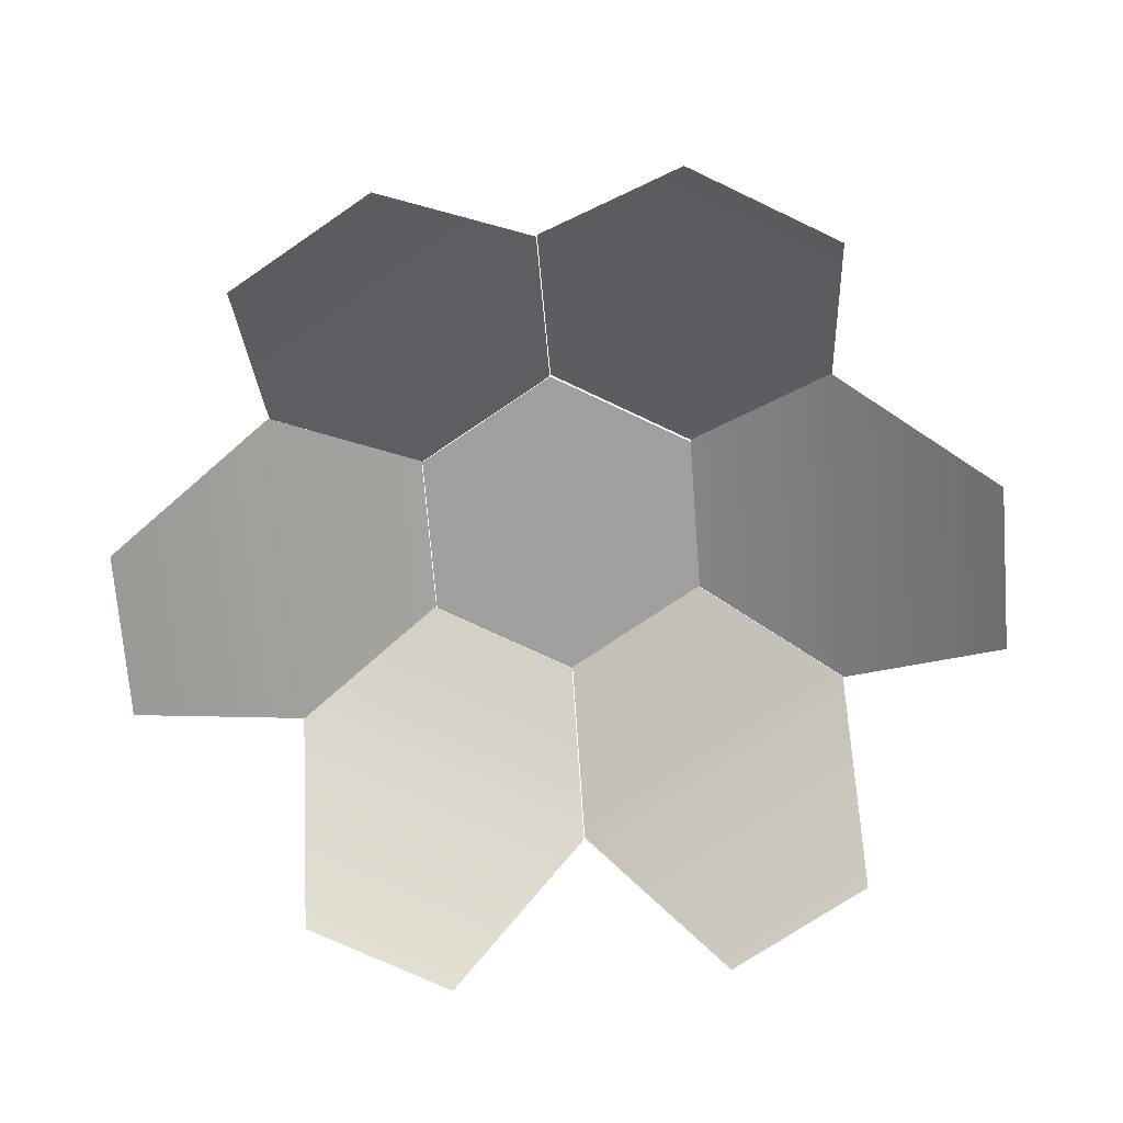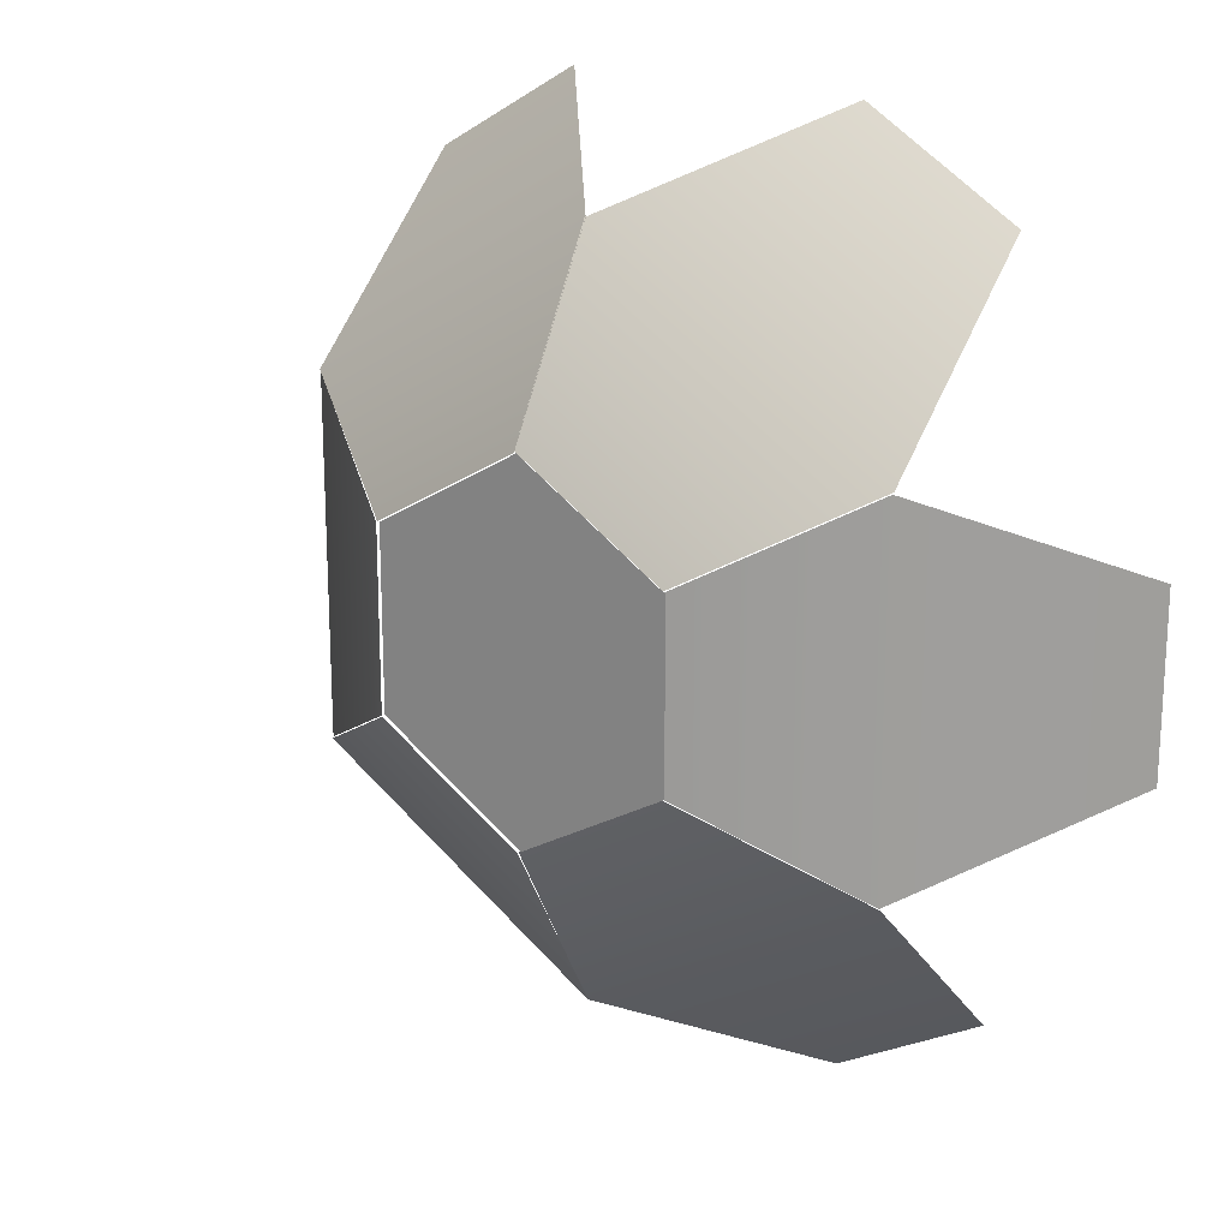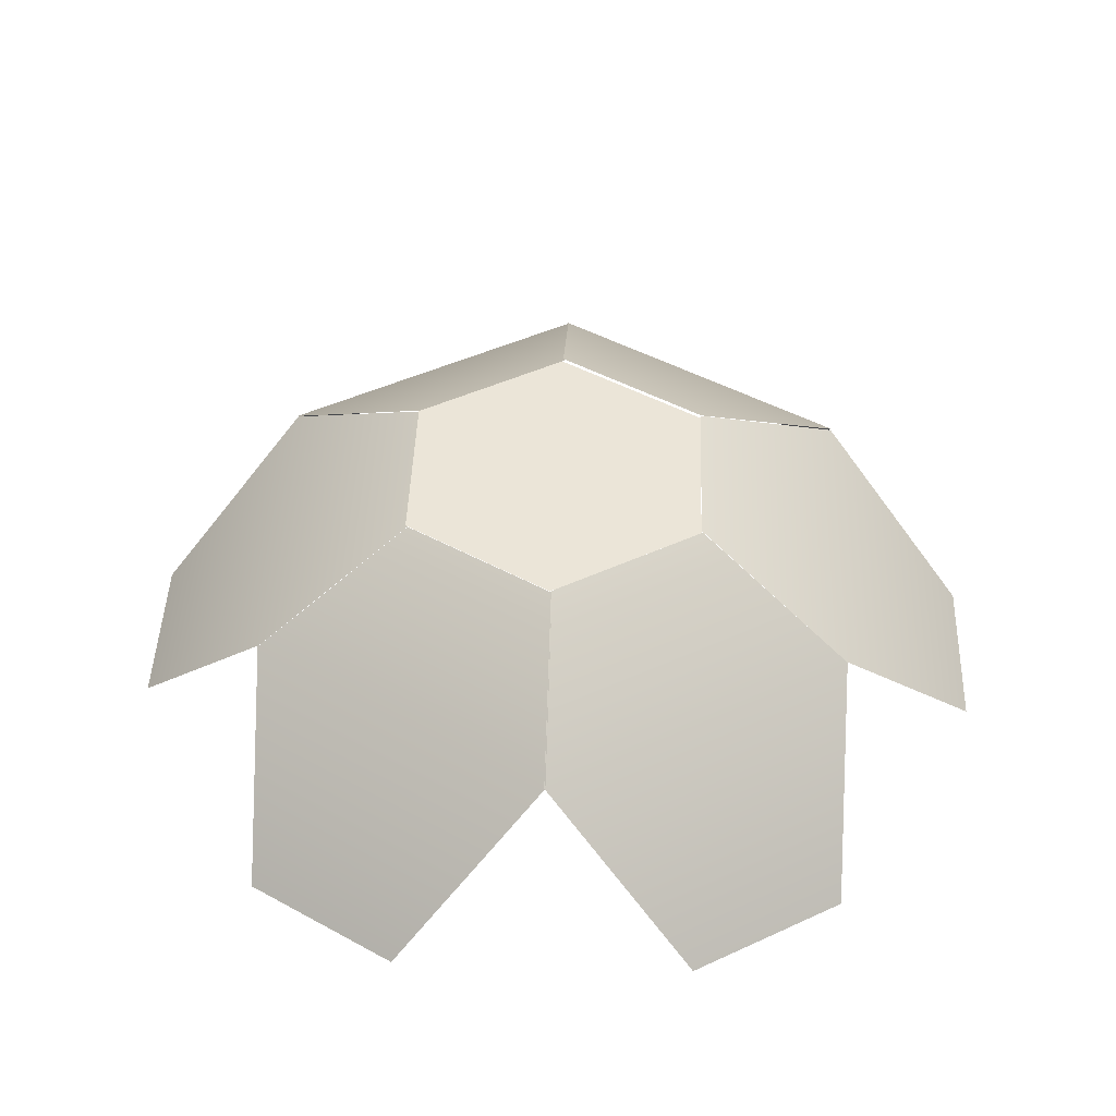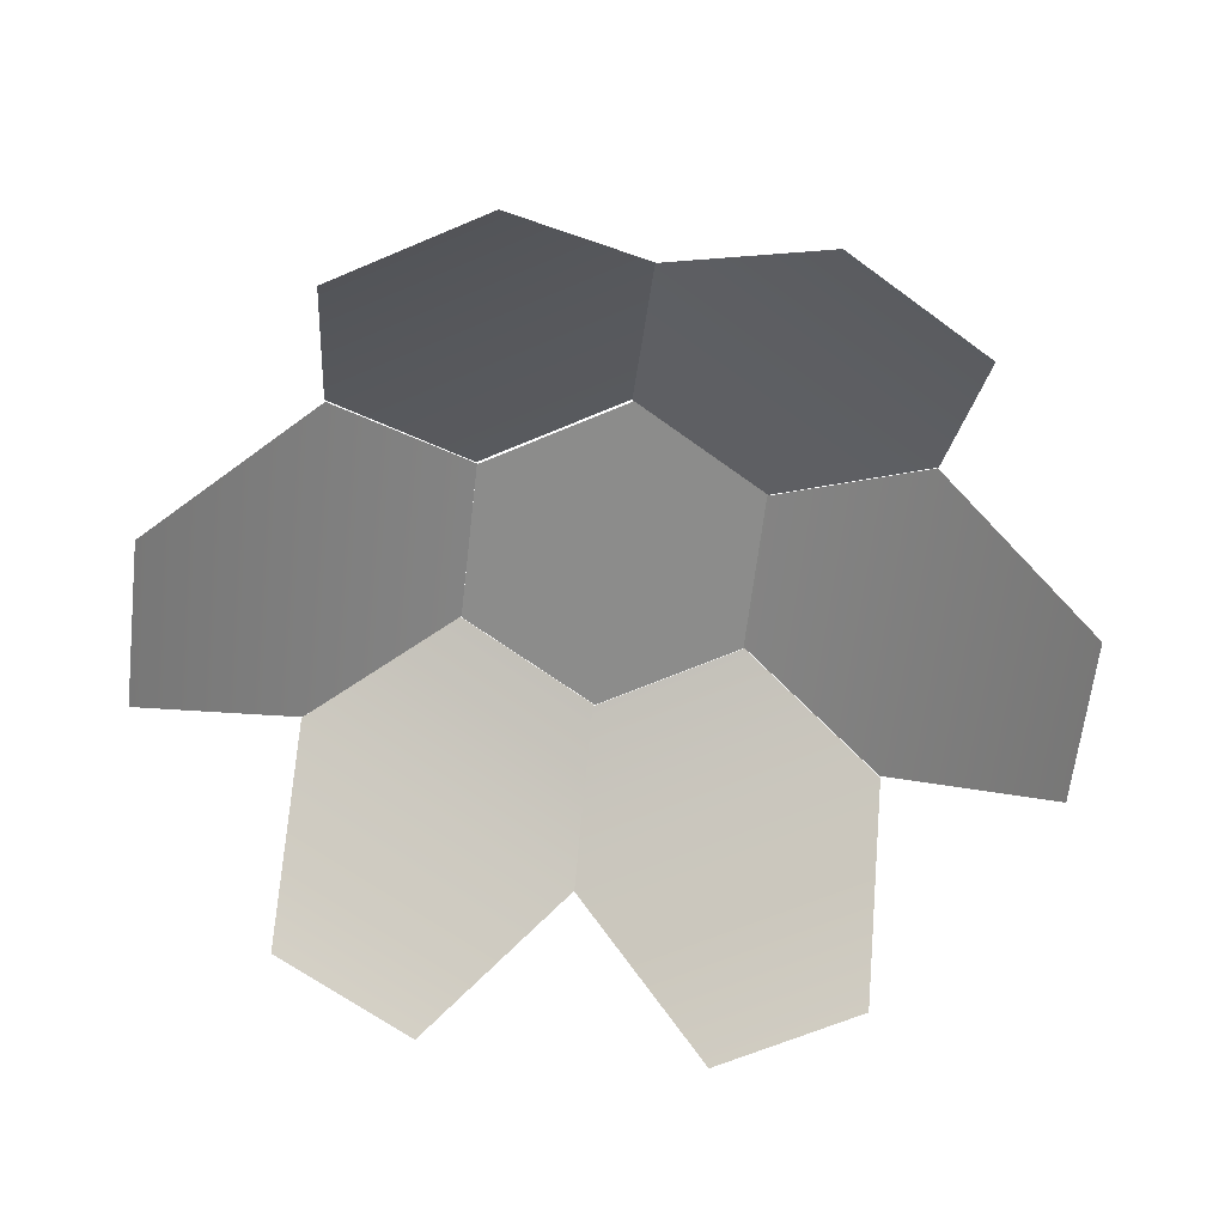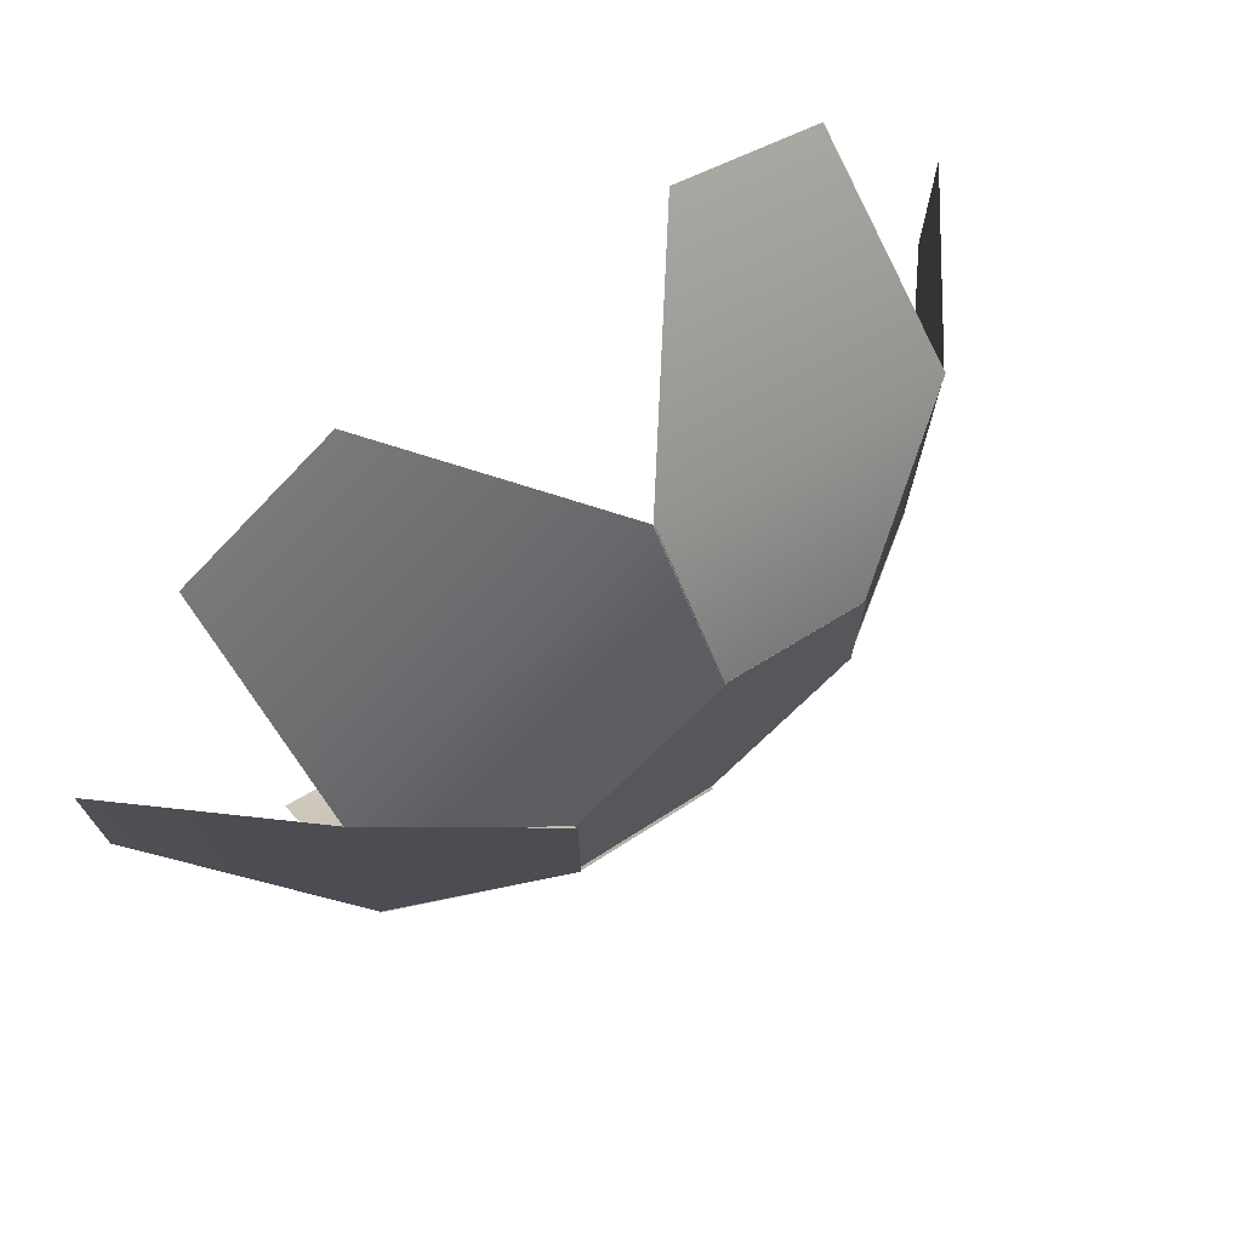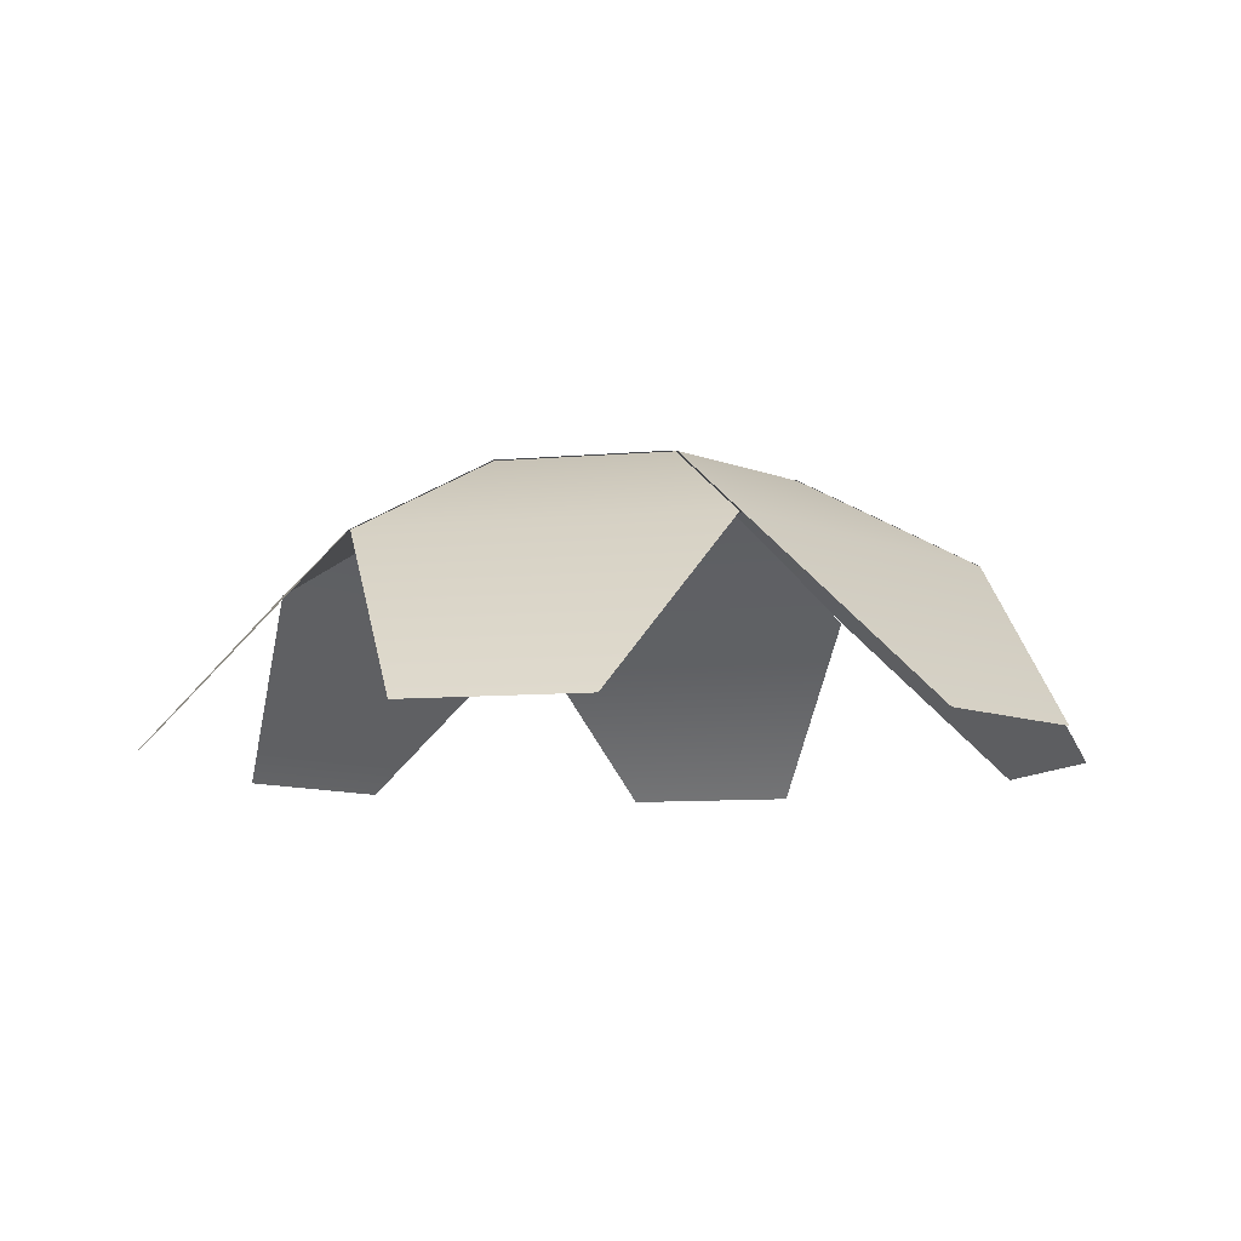
<metadata>
{"format":"obj","ext":"obj","renderer":"f3d","projection":"perspective","resolution":1024,"background":"white","views":[{"elev":-71.5,"azim":124.5,"up":"+Y"},{"elev":19.5,"azim":-141.9,"up":"+Z"},{"elev":45.7,"azim":2.1,"up":"+Y"},{"elev":-64.1,"azim":173.3,"up":"+Y"},{"elev":73.6,"azim":141.8,"up":"+Z"},{"elev":-9.5,"azim":-76.9,"up":"+Y"}]}
</metadata>
<code>
o Circle.007_Circle.014
v -0.2598 0.1754 0.1665
v 0.2598 0.1754 0.1665
v 0 0.1754 -0.2835
v -0.5157 0.0172 -0.2852
v 0.00391 0.0172 -0.5852
v -0.2559 -0.2811 -0.7352
v -0.5157 -0.2811 0.6198
v 0.00391 0.0172 0.6197
v -0.5157 0.0172 0.3197
v -0.514 0.0172 0.3165
v -0.2542 0.1749 0.1665
v -0.514 0.0172 -0.2835
v 0.5215 0.0172 0.3192
v 0.001852 0.0172 0.6192
v 0.2617 -0.2811 0.7692
v 0.5215 -0.2811 -0.5857
v 0.001852 0.0172 -0.5857
v 0.5215 0.0172 -0.2857
v 0.5198 0.0172 -0.2824
v 0.2599 0.1819 -0.1324
v 0.5198 0.0172 0.3176
v -0.2598 0.1754 -0.1335
v 0 0.1754 0.3165
v 0.2598 0.1754 -0.1335
v -0.5157 -0.2811 -0.5852
v -0.2559 0.1754 -0.1352
v 0.00391 0.1754 -0.2852
v -0.2559 0.1754 0.1698
v -0.2559 -0.2811 0.7698
v 0.00391 0.1754 0.3197
v -0.7738 -0.2811 -0.1335
v -0.7738 -0.2811 0.1665
v -0.2542 0.1749 -0.1335
v 0.5215 -0.2811 0.6192
v 0.2621 0.1773 0.1671
v 0.002268 0.1773 0.3171
v 0.2617 0.1795 -0.1357
v 0.2617 -0.2811 -0.7357
v 0.001852 0.1795 -0.2857
v 0.7796 -0.2811 0.1676
v 0.7796 -0.2811 -0.1324
v 0.2599 0.1819 0.1676
f 1 2 3
f 4 5 6
f 7 8 9
f 10 11 12
f 13 14 15
f 16 17 18
f 19 20 21
f 3 22 1
f 1 23 2
f 2 24 3
f 6 25 4
f 4 26 27
f 27 5 4
f 28 9 8
f 7 29 8
f 8 30 28
f 12 31 32
f 32 10 12
f 11 33 12
f 15 34 13
f 13 35 36
f 36 14 13
f 37 18 17
f 16 38 17
f 17 39 37
f 21 40 41
f 41 19 21
f 20 42 21

</code>
